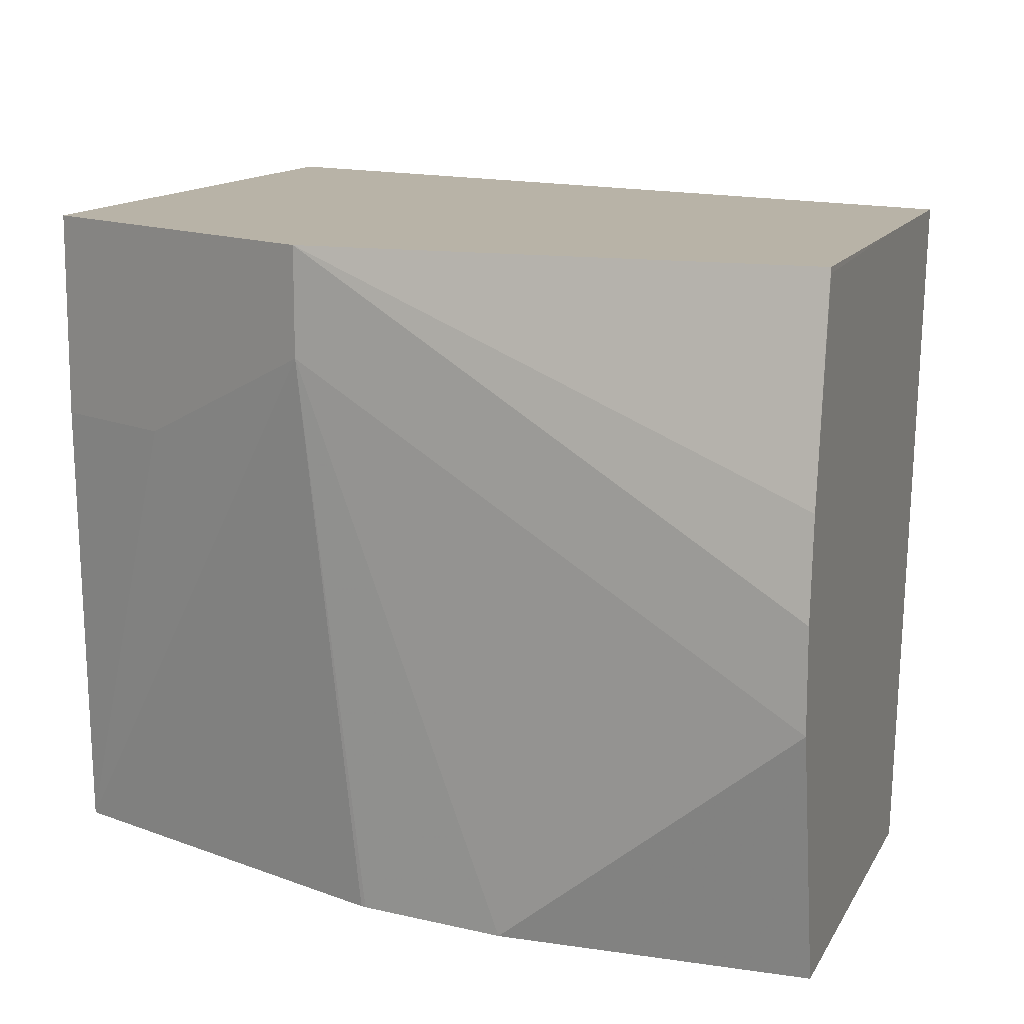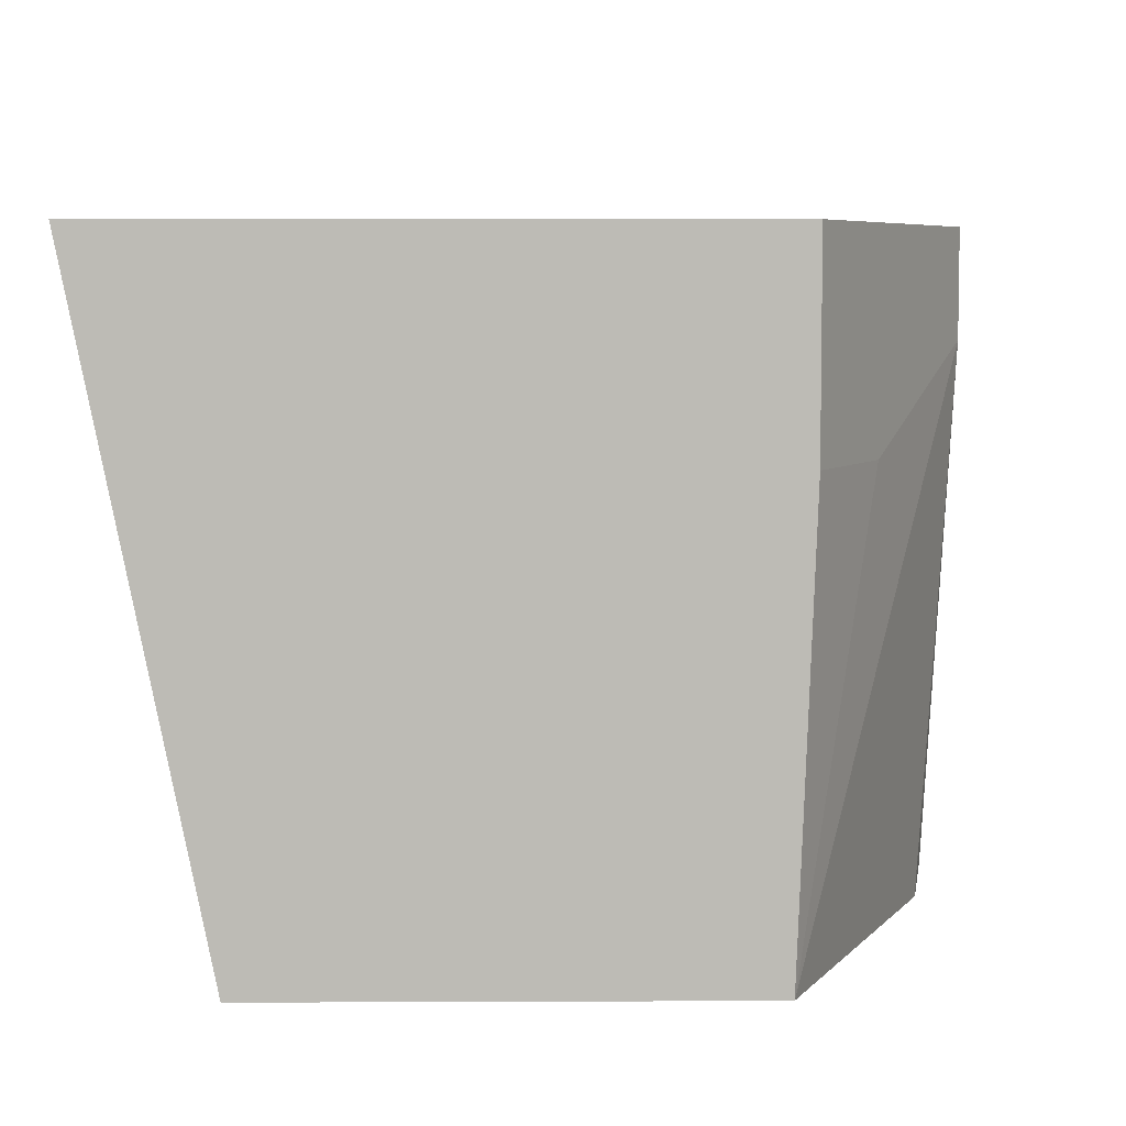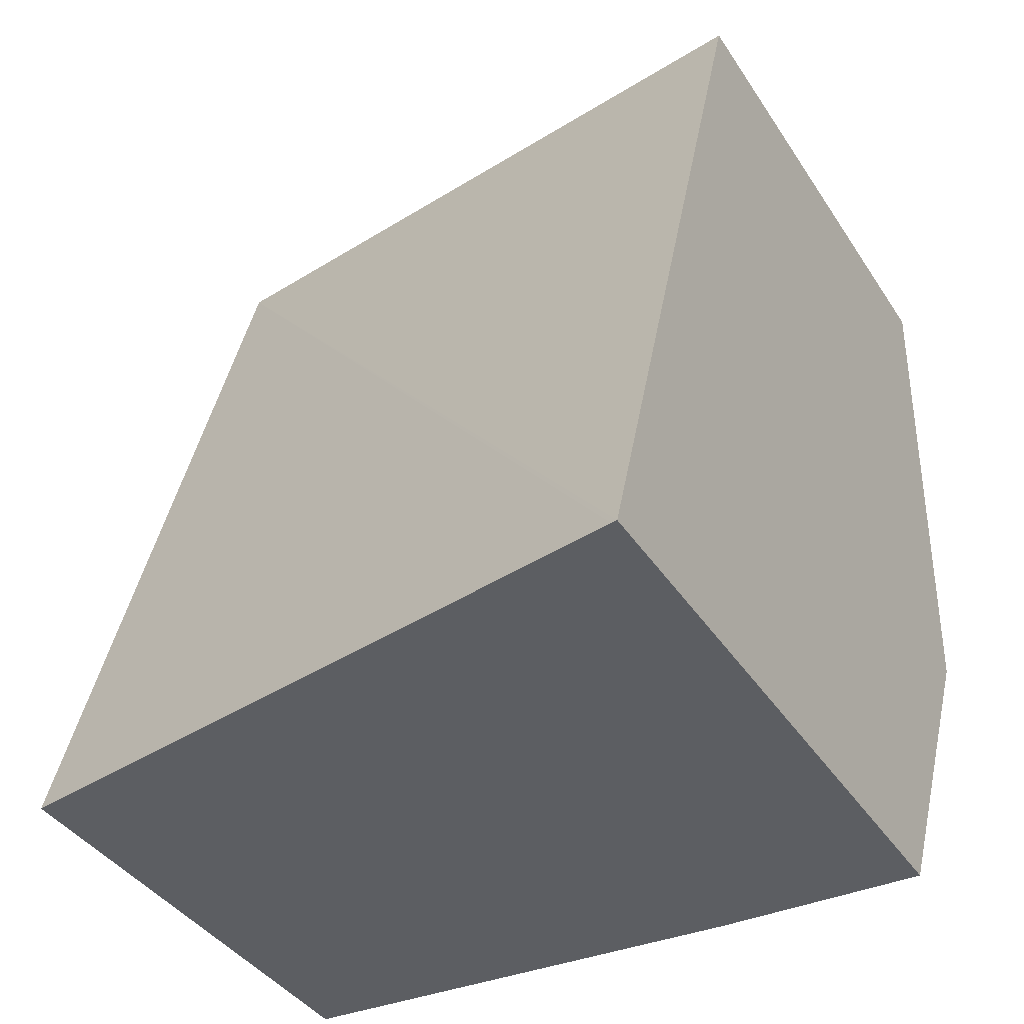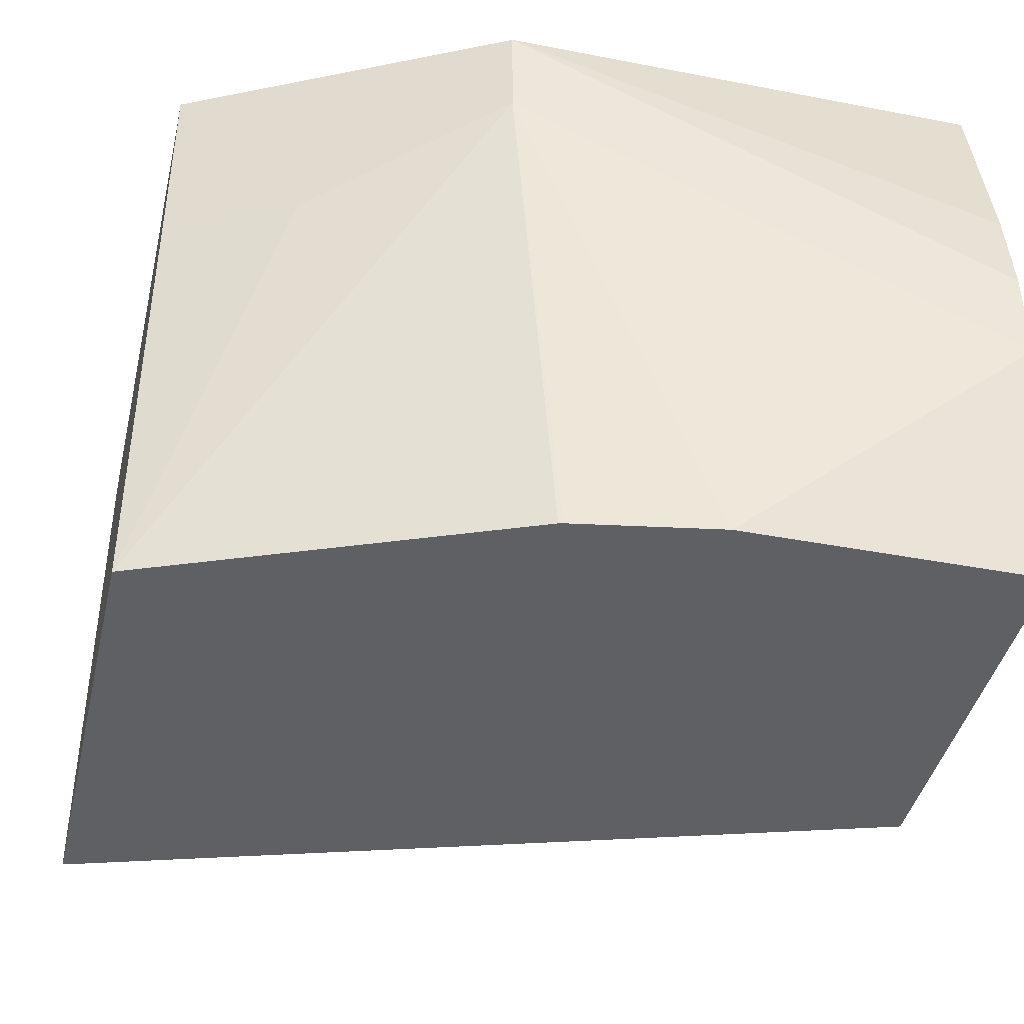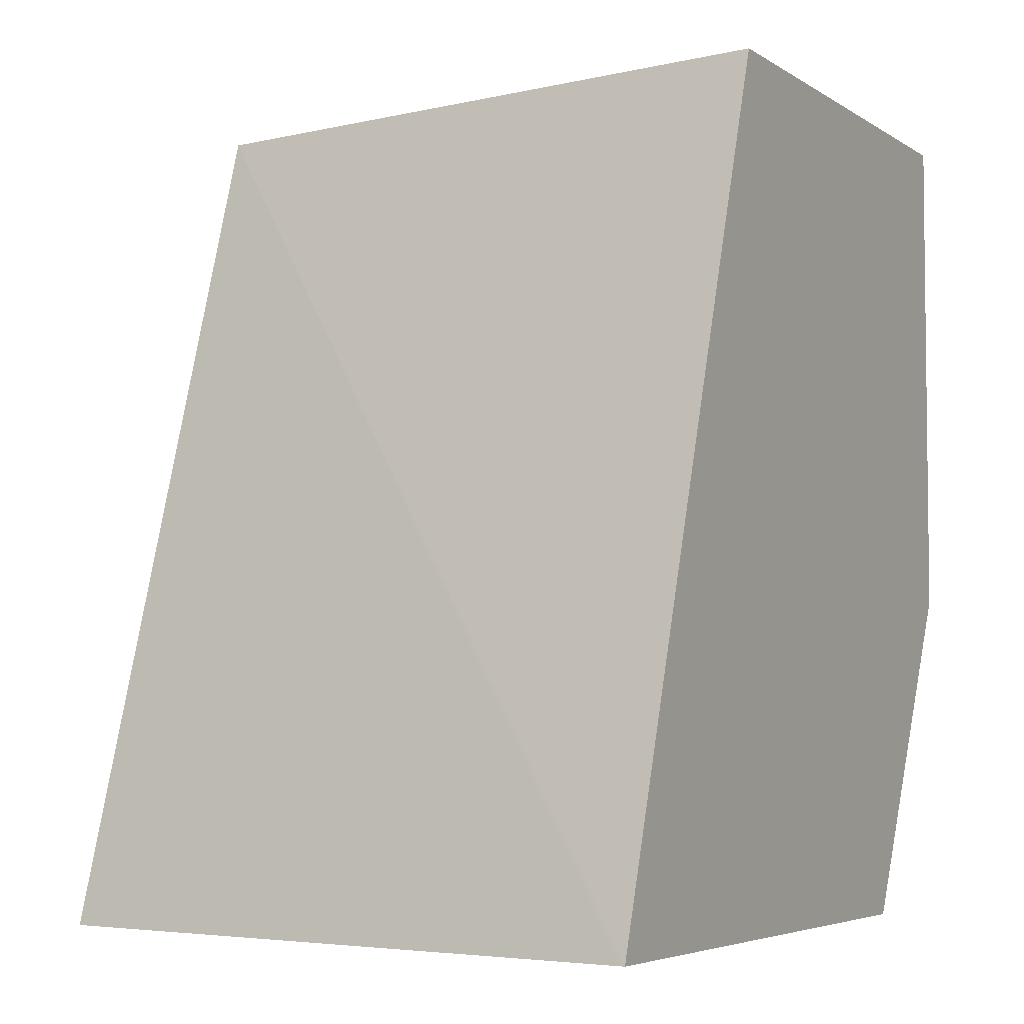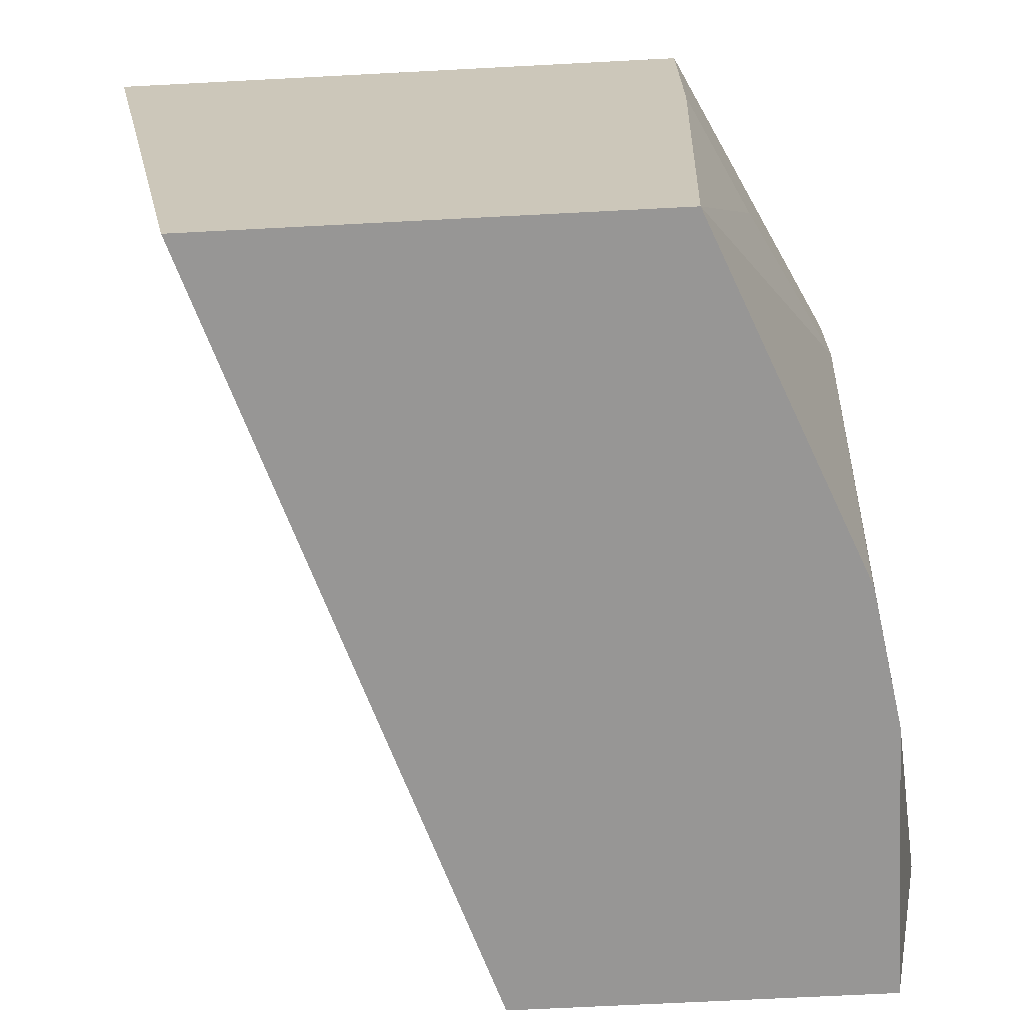
<metadata>
{"format":"obj","ext":"obj","renderer":"f3d","projection":"perspective","resolution":1024,"background":"white","views":[{"elev":12.9,"azim":108.9,"up":"+Z"},{"elev":6.1,"azim":-0.7,"up":"+Z"},{"elev":-37.7,"azim":-61.1,"up":"+Y"},{"elev":-42.2,"azim":76.9,"up":"+Z"},{"elev":-4.7,"azim":-62.3,"up":"+Y"},{"elev":-68.0,"azim":3.0,"up":"+Z"}]}
</metadata>
<code>
v 0.1422 -0.1273 -0.12
v 0.1992 0.0409 -0.12
v 0.2221 0.0409 -0.2519
v 0.1424 -0.1273 -0.1211
v 0.2695 -0.1273 -0.12
v 0.2422 0.0409 -0.12
v 0.1686 -0.1273 -0.2519
v 0.3031 0.0409 -0.2519
v 0.2695 -0.1273 -0.1615
v 0.3028 -0.06057 -0.12
v 0.3028 0.04087 -0.12
v 0.3028 0.0409 -0.1211
v 0.2661 -0.1273 -0.2519
v 0.3132 0.0409 -0.2019
v 0.3028 -0.02021 -0.2519
v 0.2827 -0.1009 -0.1615
v 0.3028 -0.06057 -0.1413
v 0.3132 0.0409 -0.1817
v 0.3108 0.0409 -0.162
v 0.2975 -0.05094 -0.2519
v 0.2977 -0.05 -0.2519
f 9 16 17
f 5 9 17
f 5 17 10
f 6 11 12
f 8 14 15
f 9 13 16
f 3 13 7
f 10 17 14
f 14 17 15
f 10 18 19
f 10 19 11
f 11 19 12
f 13 20 17
f 13 17 16
f 15 17 21
f 17 20 21
f 3 20 13
f 10 14 18
f 3 21 20
f 2 12 19
f 3 8 15
f 3 15 21
f 1 2 3
f 1 3 4
f 1 7 13
f 1 13 9
f 1 9 5
f 1 5 10
f 1 10 11
f 1 4 7
f 1 6 2
f 2 6 12
f 2 19 18
f 2 18 14
f 2 14 8
f 2 8 3
f 1 11 6
f 3 7 4

</code>
